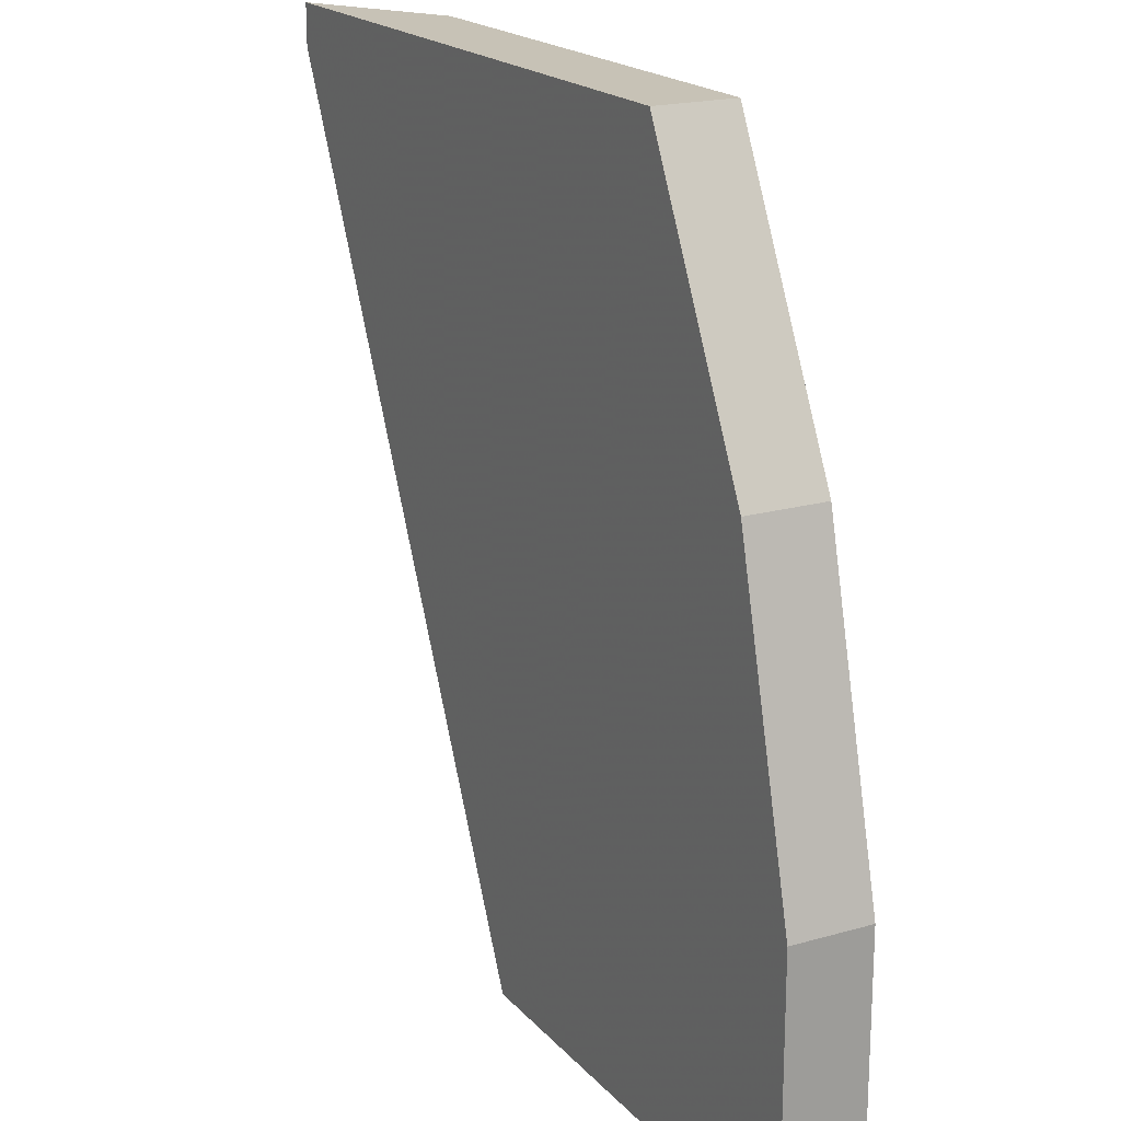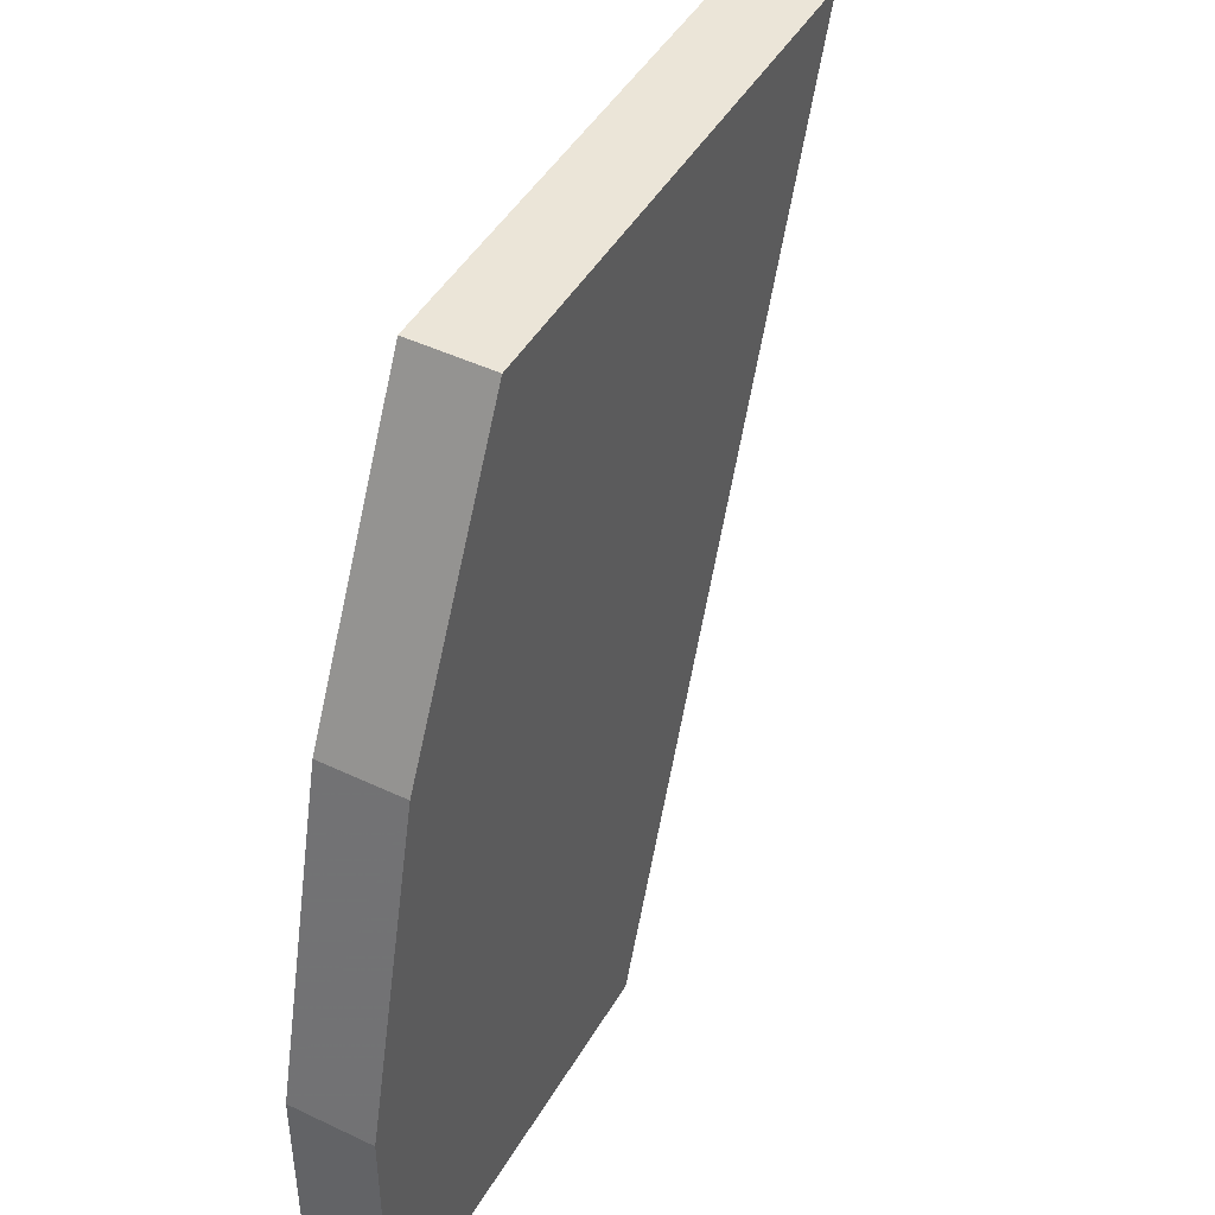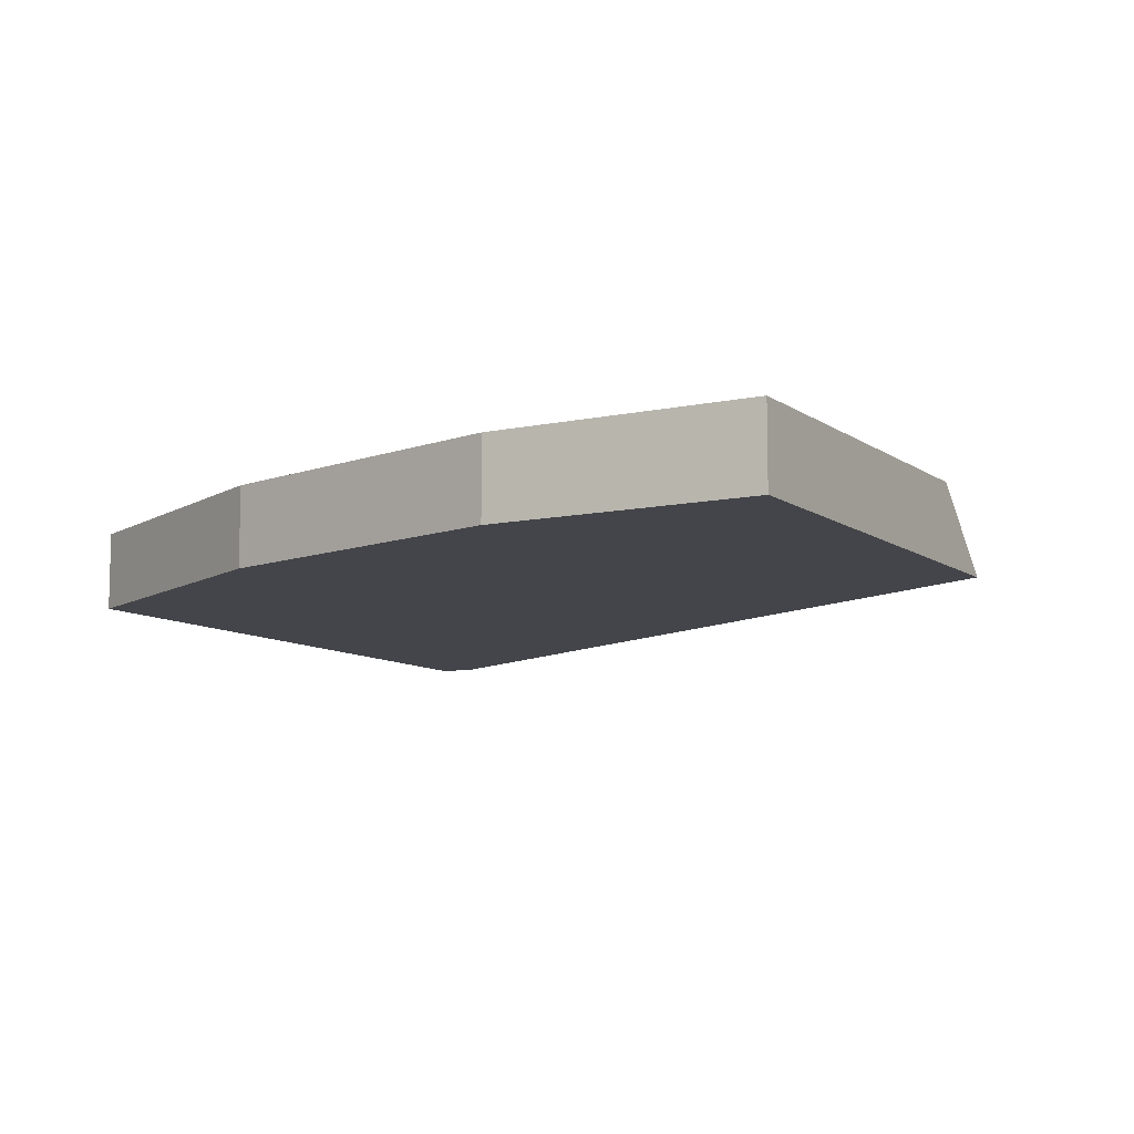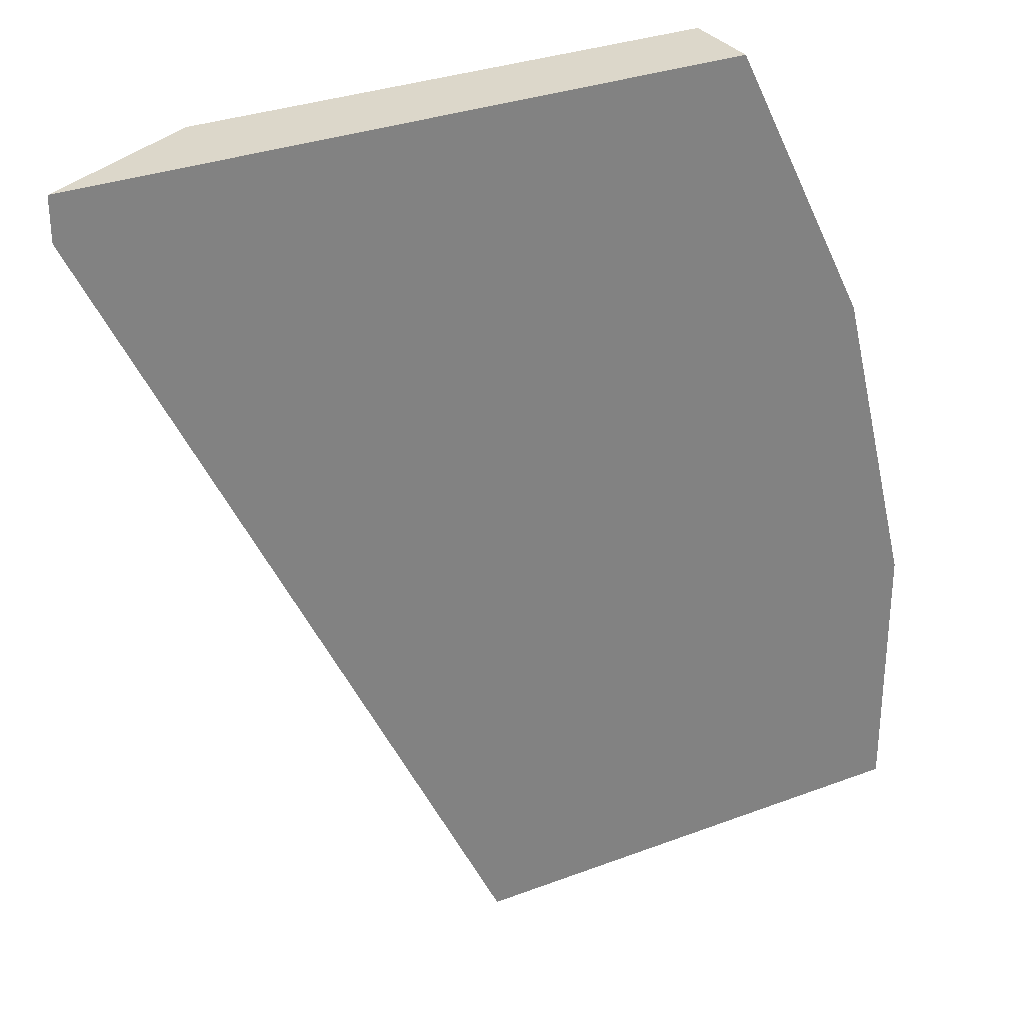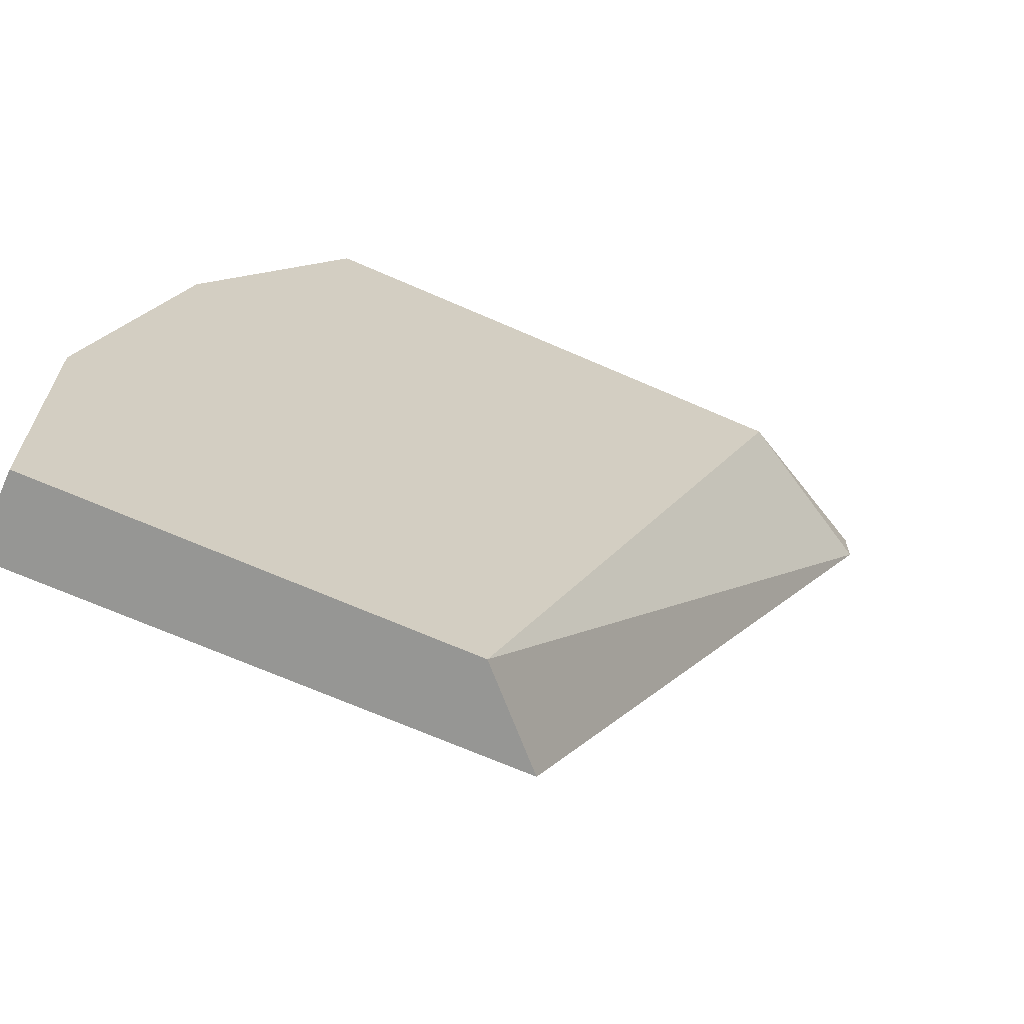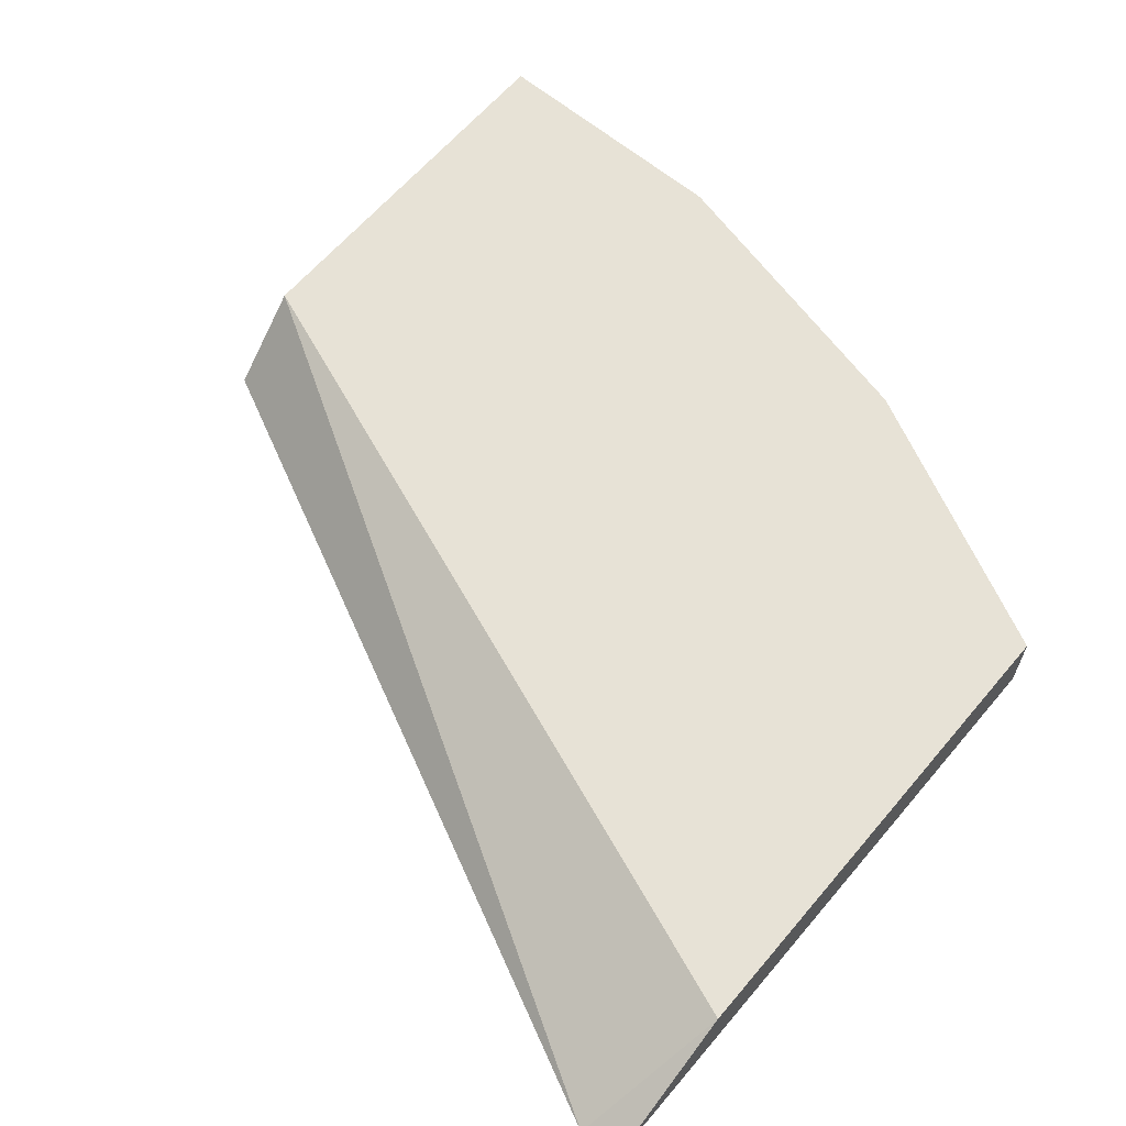
<metadata>
{"format":"obj","ext":"obj","renderer":"f3d","projection":"perspective","resolution":1024,"background":"white","views":[{"elev":19.2,"azim":61.8,"up":"+Z"},{"elev":45.8,"azim":118.7,"up":"+Z"},{"elev":-9.3,"azim":119.9,"up":"+Y"},{"elev":30.6,"azim":-28.7,"up":"+Z"},{"elev":-67.7,"azim":156.2,"up":"+Z"},{"elev":63.0,"azim":-49.8,"up":"+Y"}]}
</metadata>
<code>
v 0.4535 -0.5173 0.08624
v 0.292 -0.5173 0.4214
v 0.4852 -0.4848 0.08624
v 0.647 -0.5173 0.08624
v 0.292 -0.5173 0.4383
v 0.3526 -0.4848 0.4383
v 0.647 -0.4848 0.08624
v 0.647 -0.5173 0.1941
v 0.5572 -0.5173 0.4383
v 0.5572 -0.4848 0.4383
v 0.647 -0.4848 0.1941
v 0.6146 -0.5173 0.3235
v 0.566 -0.5173 0.4208
v 0.5983 -0.5173 0.3561
v 0.6146 -0.4848 0.3235
f 3 11 7
f 4 7 11
f 4 11 8
f 5 9 10
f 5 10 6
f 9 13 10
f 8 15 12
f 10 13 14
f 10 14 15
f 12 15 14
f 3 15 11
f 8 11 15
f 3 10 15
f 1 13 9
f 2 6 3
f 2 5 6
f 1 5 2
f 1 9 5
f 1 14 13
f 1 12 14
f 1 8 12
f 1 4 8
f 1 7 4
f 1 3 7
f 1 2 3
f 3 6 10

</code>
